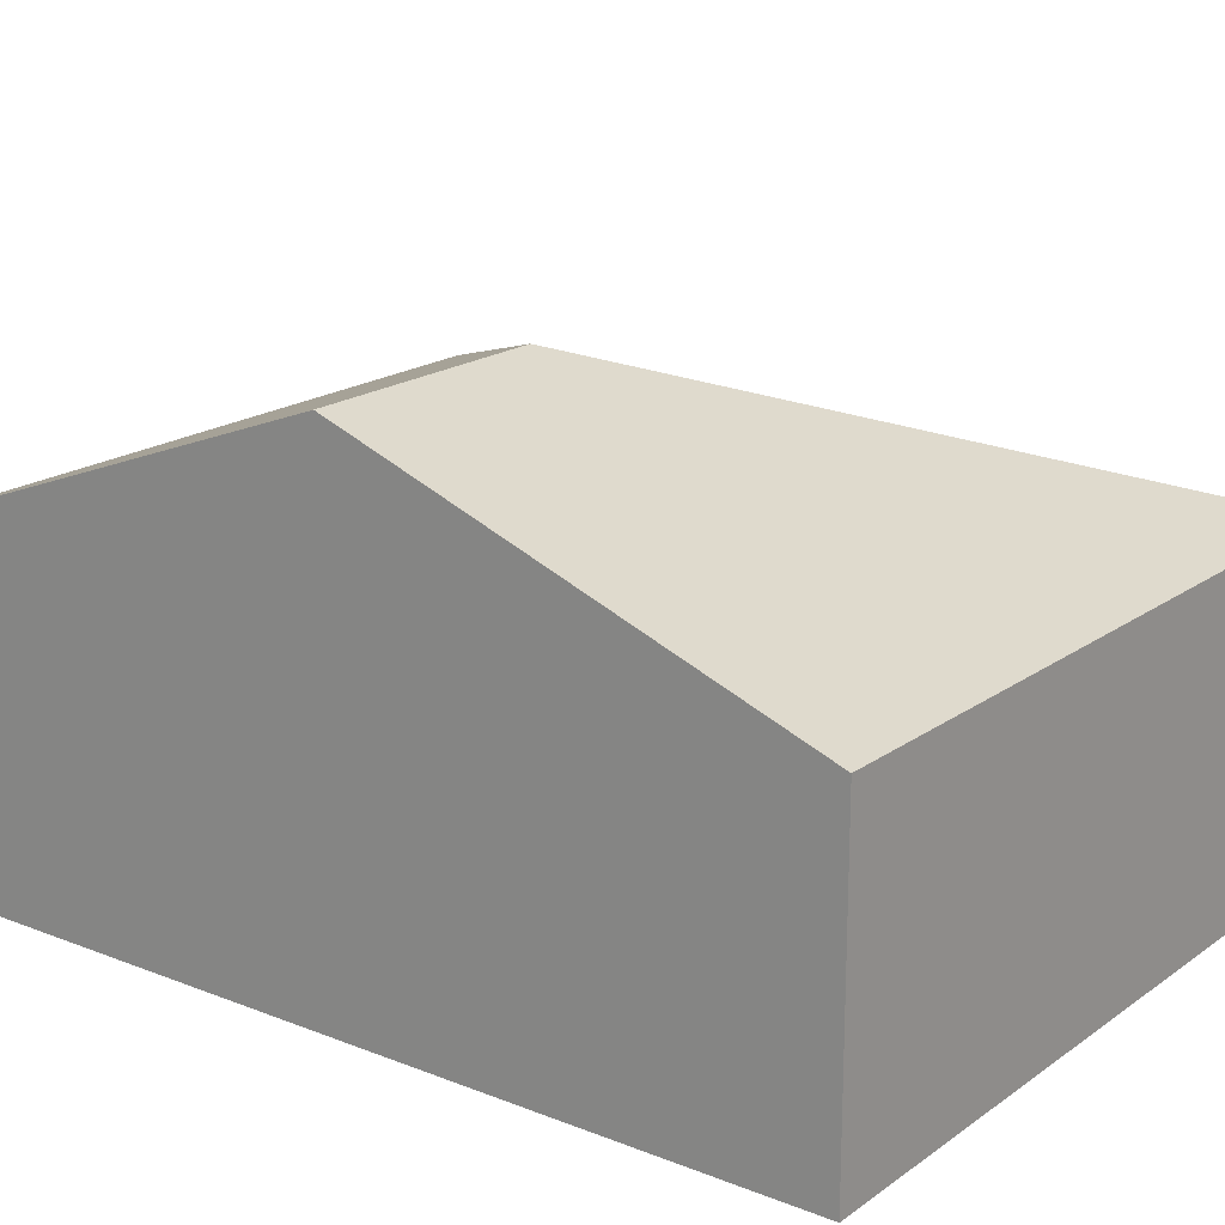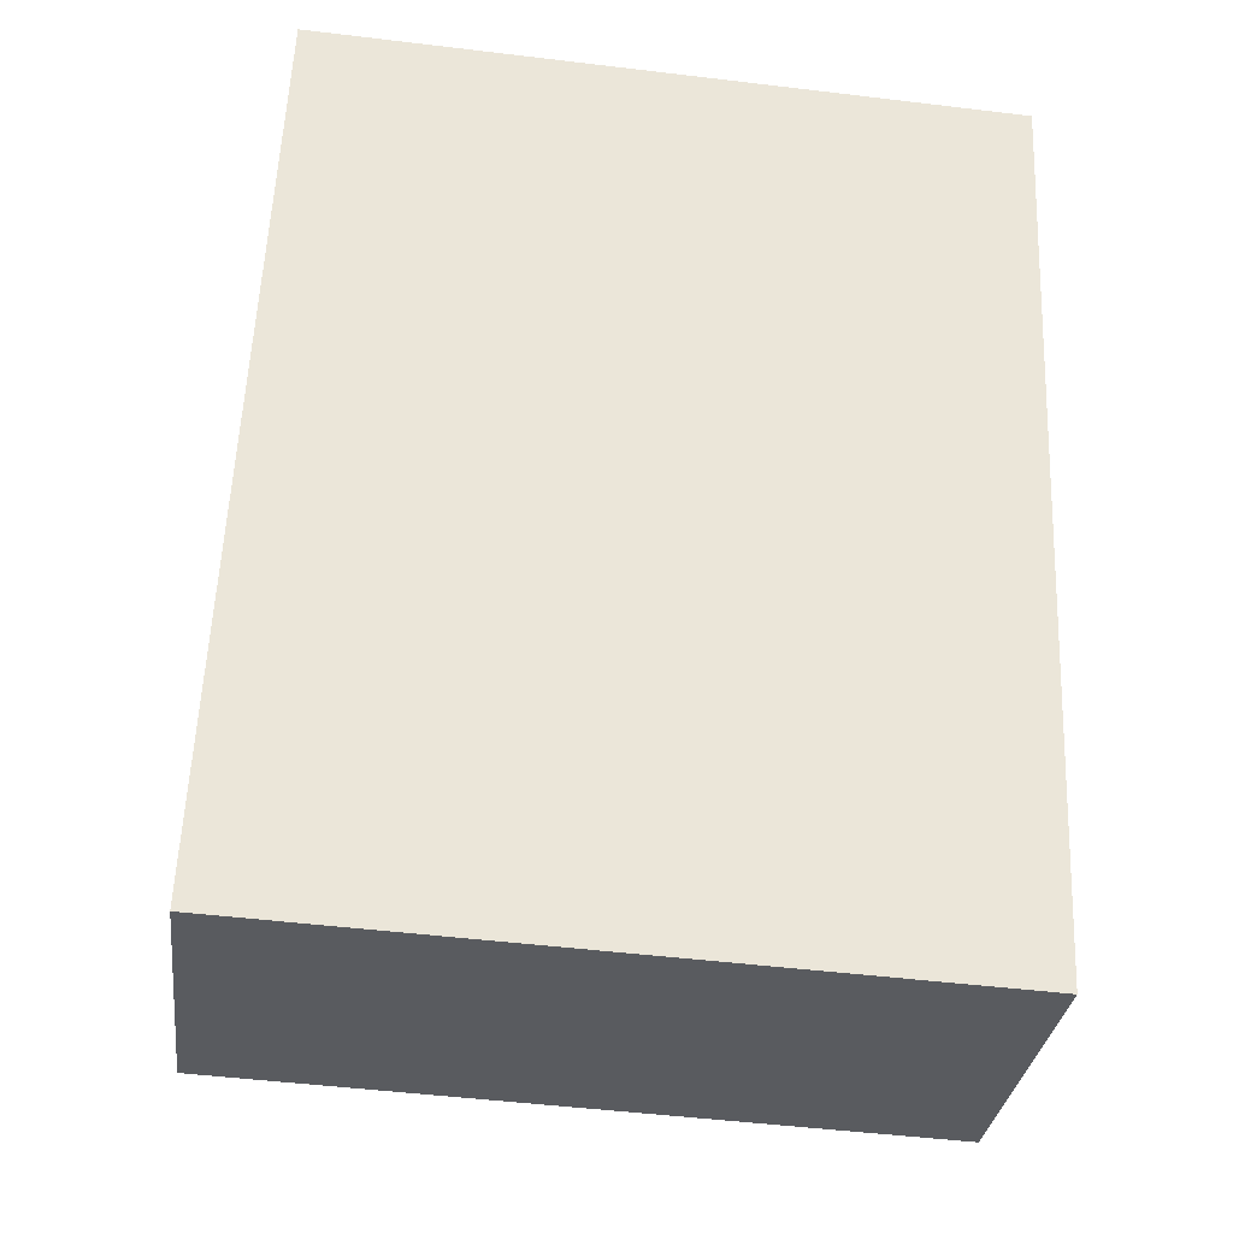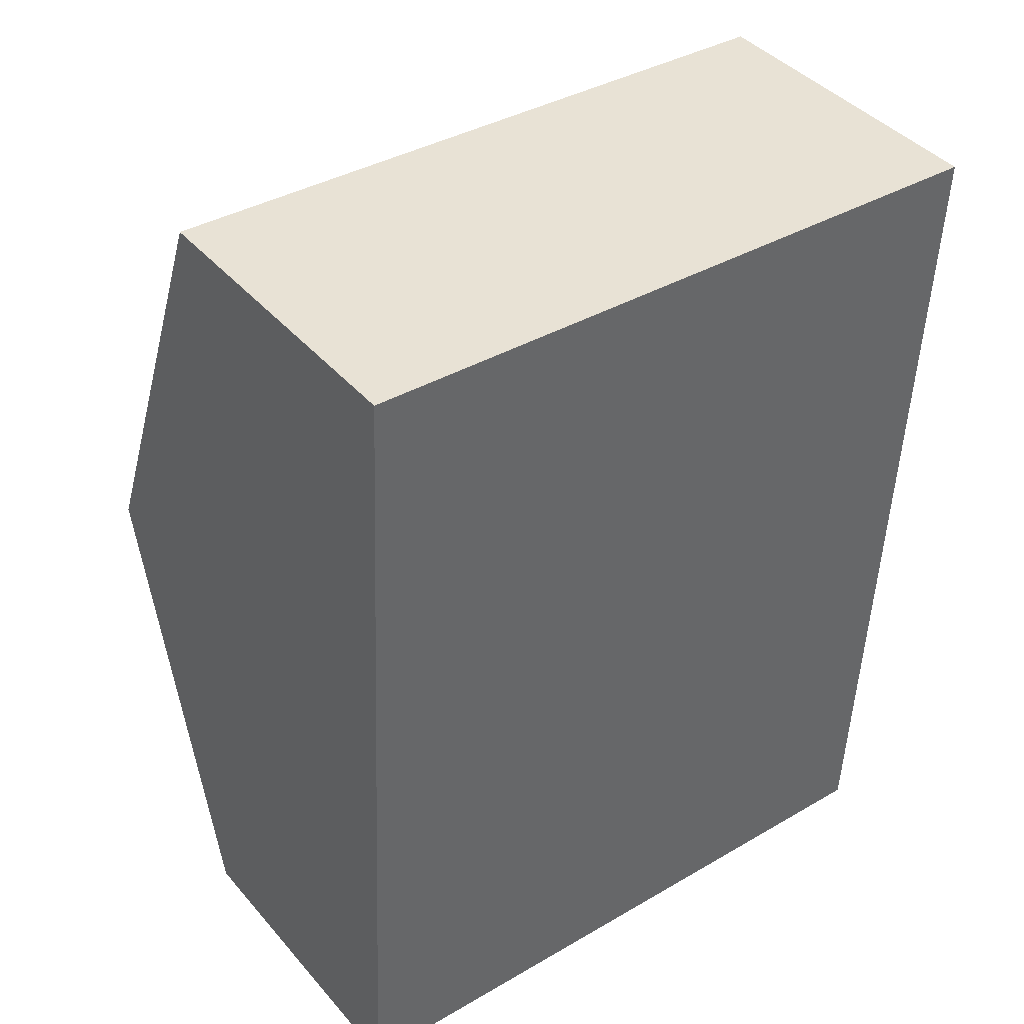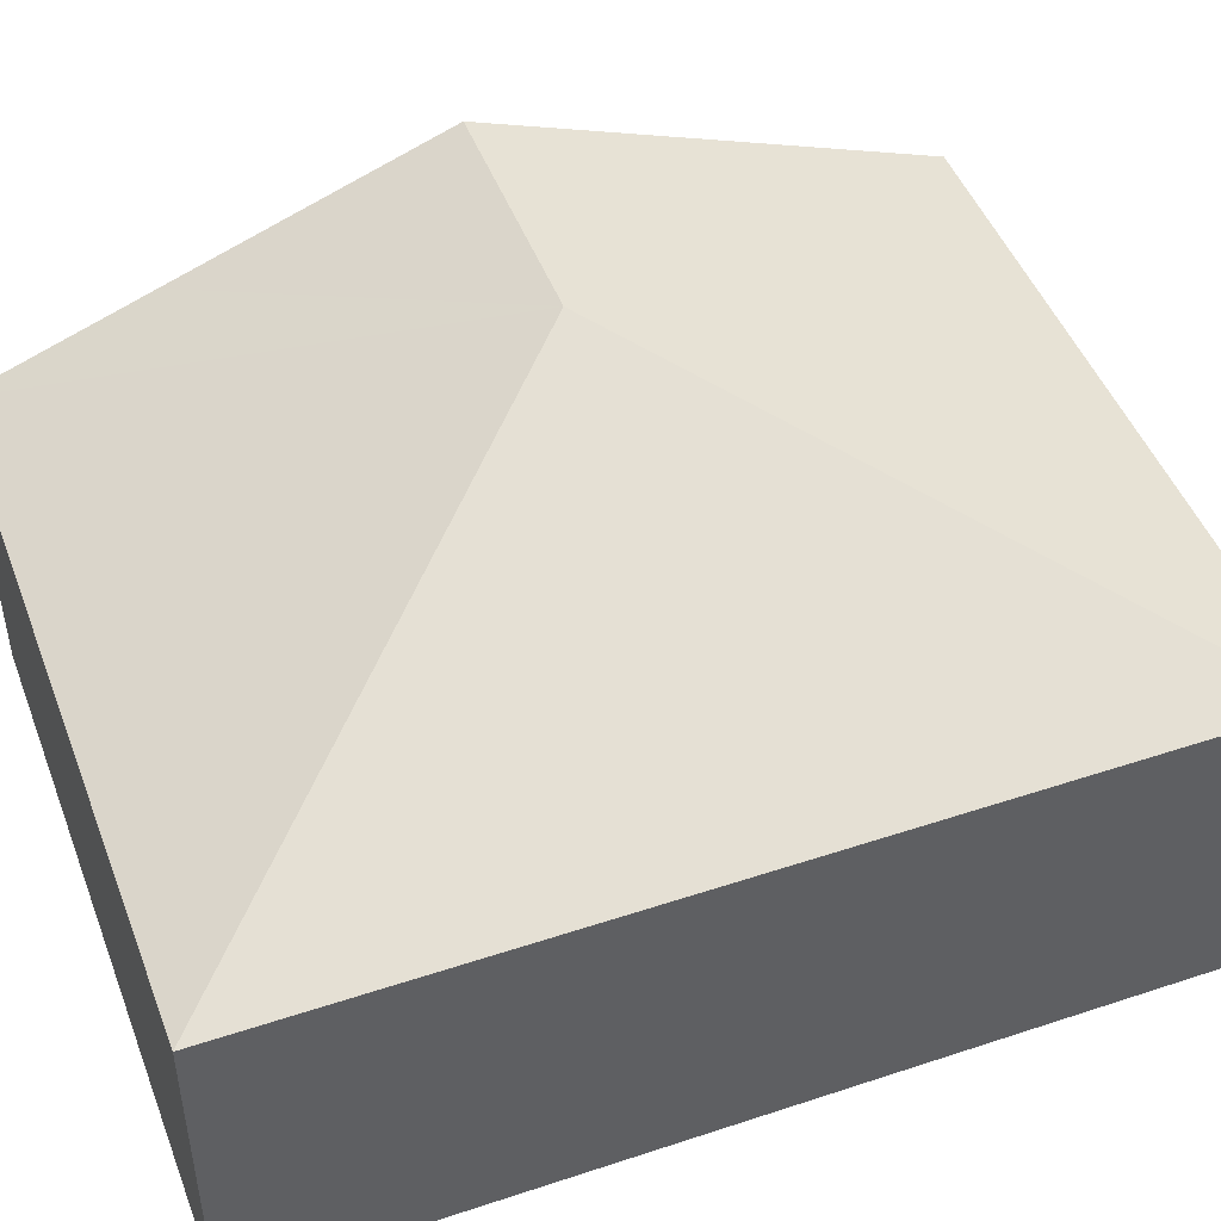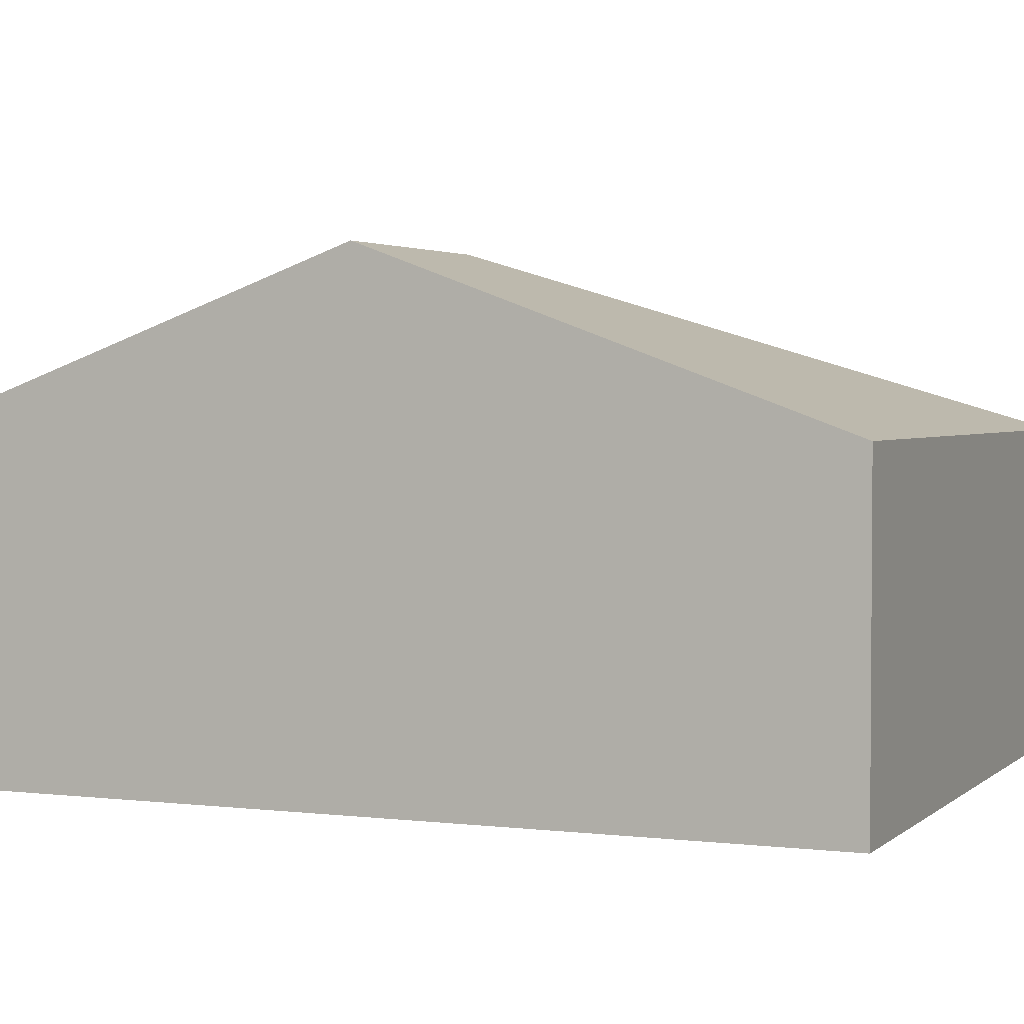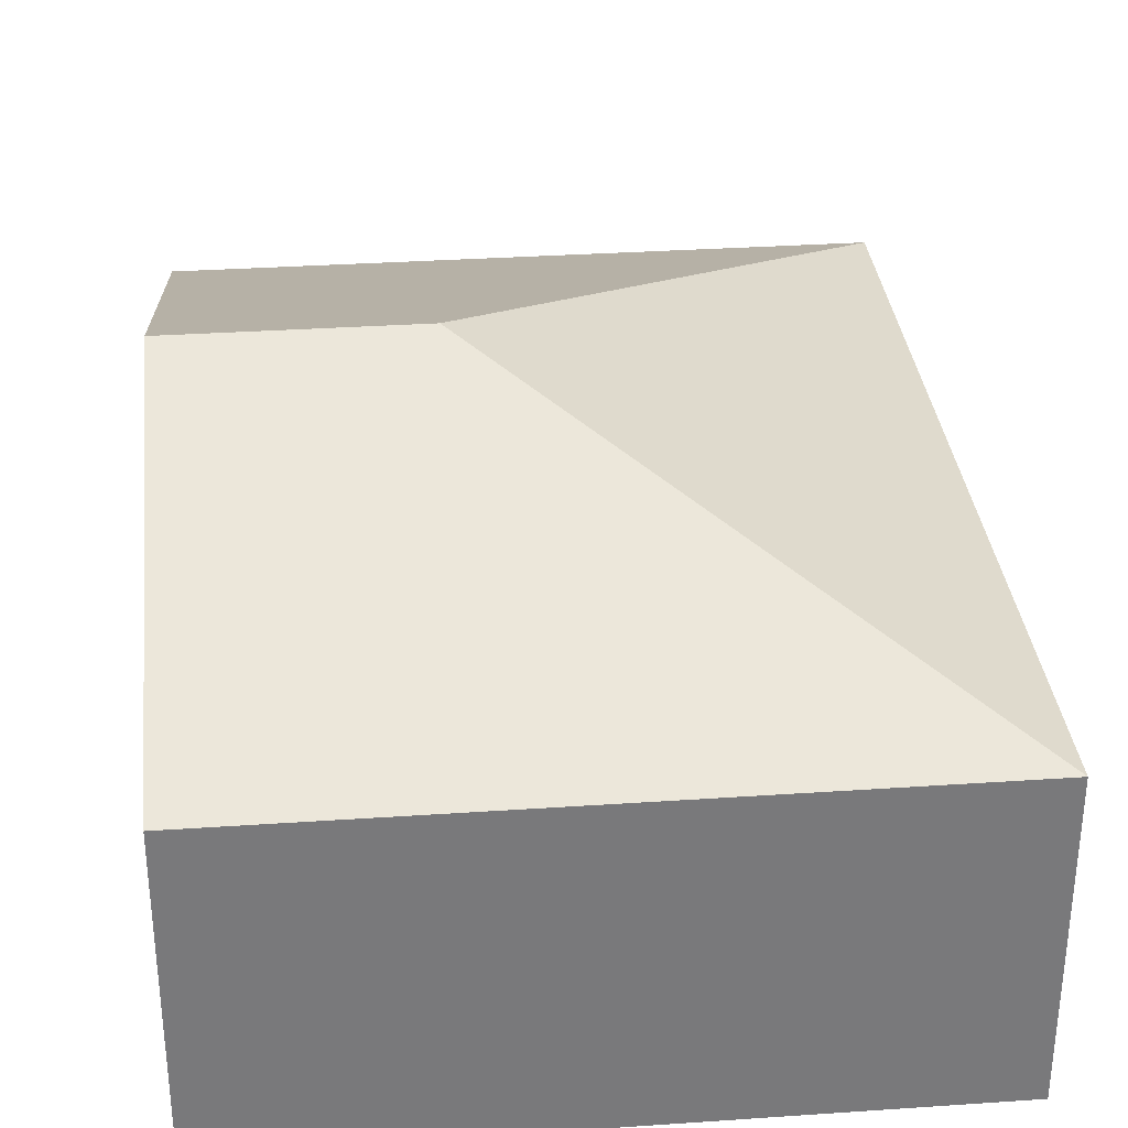
<metadata>
{"format":"obj","ext":"obj","renderer":"f3d","projection":"perspective","resolution":1024,"background":"white","views":[{"elev":18.7,"azim":-50.5,"up":"+Y"},{"elev":-31.6,"azim":-7.0,"up":"+Z"},{"elev":41.5,"azim":-36.8,"up":"+Z"},{"elev":47.5,"azim":72.0,"up":"+Y"},{"elev":2.7,"azim":-64.5,"up":"+Y"},{"elev":32.5,"azim":-2.9,"up":"+Y"}]}
</metadata>
<code>
v  0 1.921 1.176e-16
v  1.571 2.907 2.625
v  4.142 1.921 -0.181
v  0.117 2.907 2.688
v  4.337 1.921 4.304
v  4.376 1.921 5.196
v  0.188 2.314 4.304
v  0.235 1.921 5.376
v  0 0 0
v  0.117 -1.646e-16 2.688
v  0.188 -2.635e-16 4.304
v  0.235 -3.292e-16 5.376
v  4.376 -3.182e-16 5.196
v  4.337 -2.635e-16 4.304
v  4.142 1.108e-17 -0.181
g defaultobject
f 1 2 3
f 2 1 4
f 2 5 3
f 5 2 6
f 7 2 4
f 2 7 8
f 2 8 6
f 9 4 1
f 4 9 10
f 4 10 7
f 7 10 11
f 7 11 8
f 8 11 12
f 12 6 8
f 6 12 13
f 13 5 6
f 5 13 3
f 3 13 14
f 3 14 15
f 15 1 3
f 1 15 9
f 11 13 12
f 13 11 10
f 13 10 9
f 13 9 14
f 14 9 15

</code>
